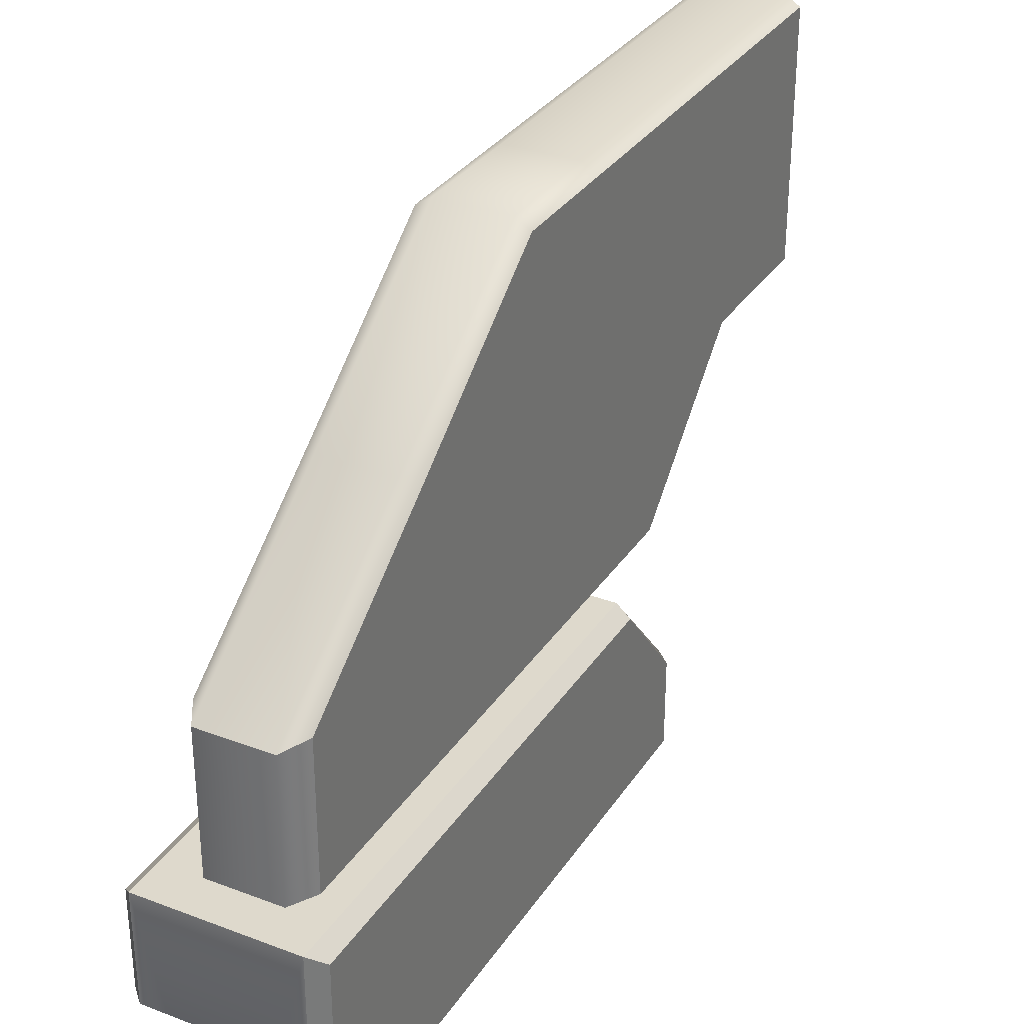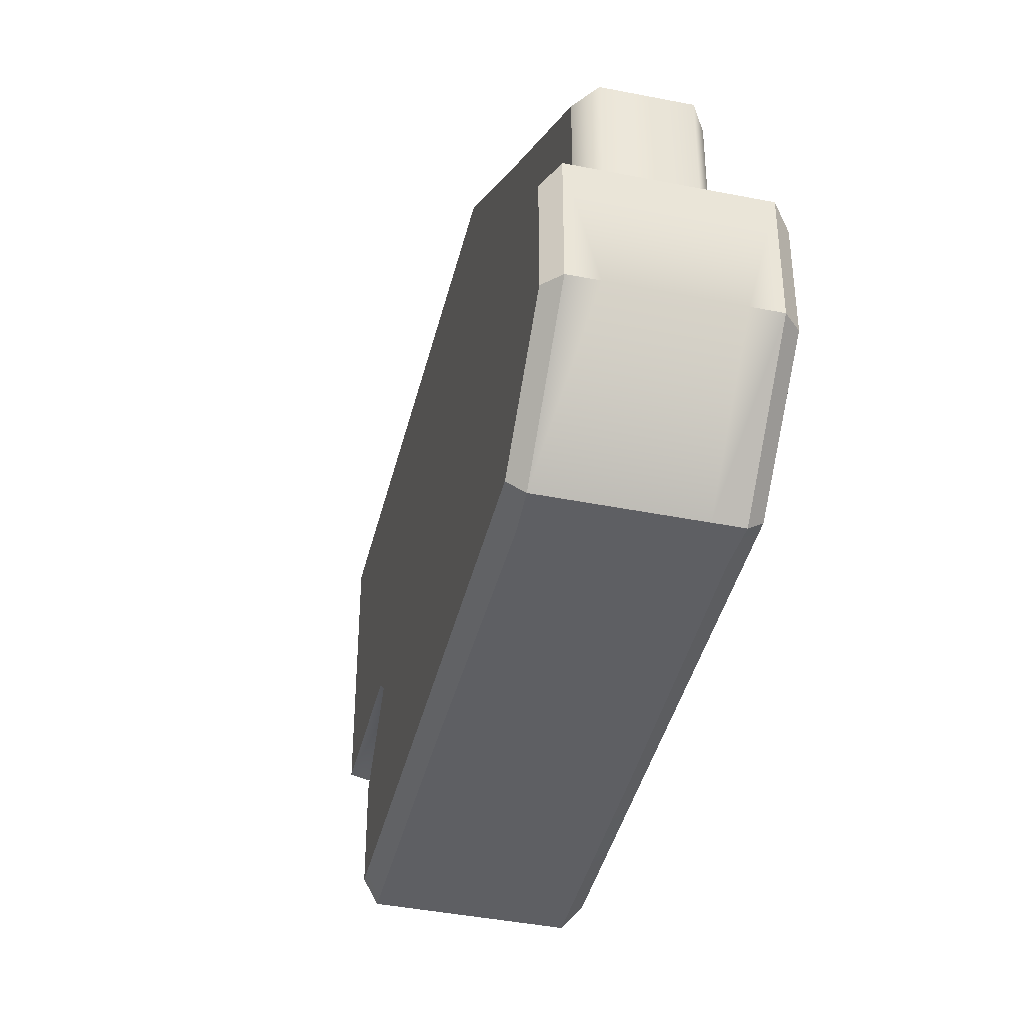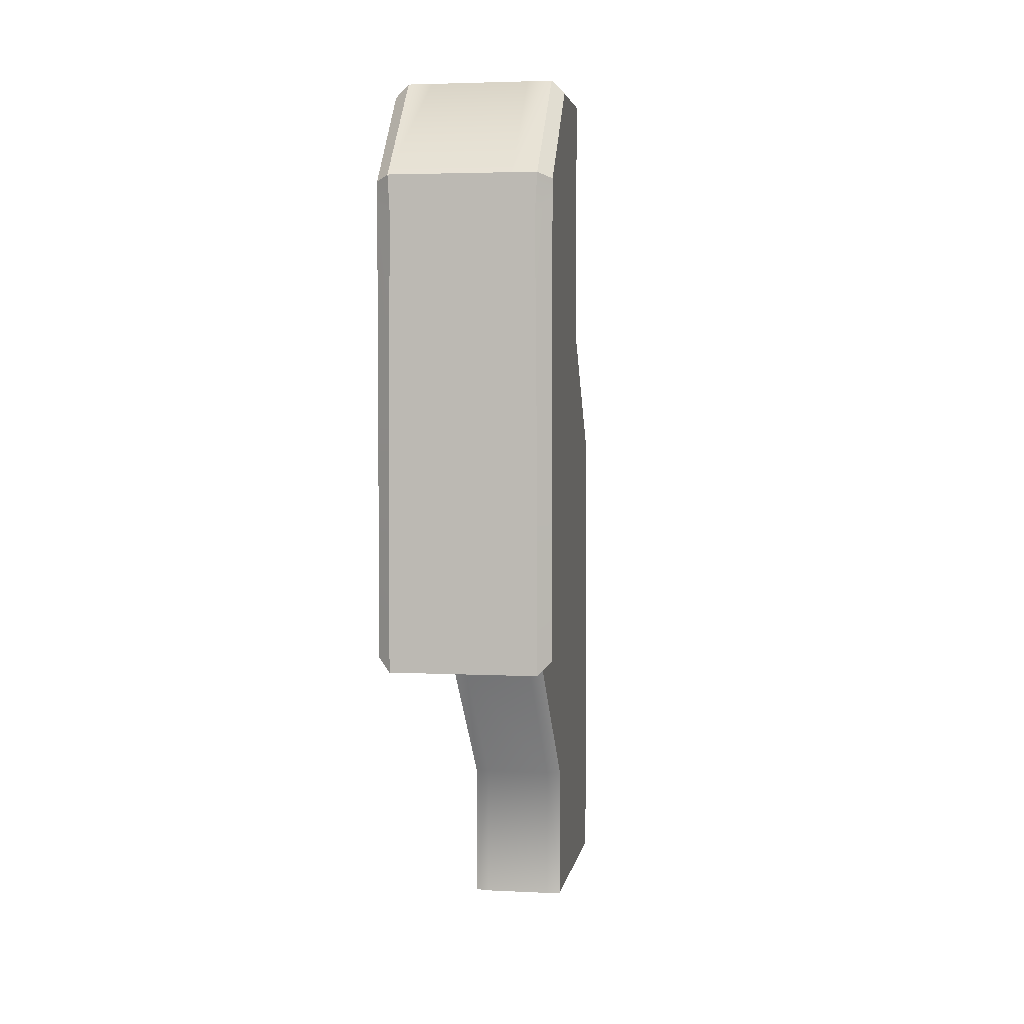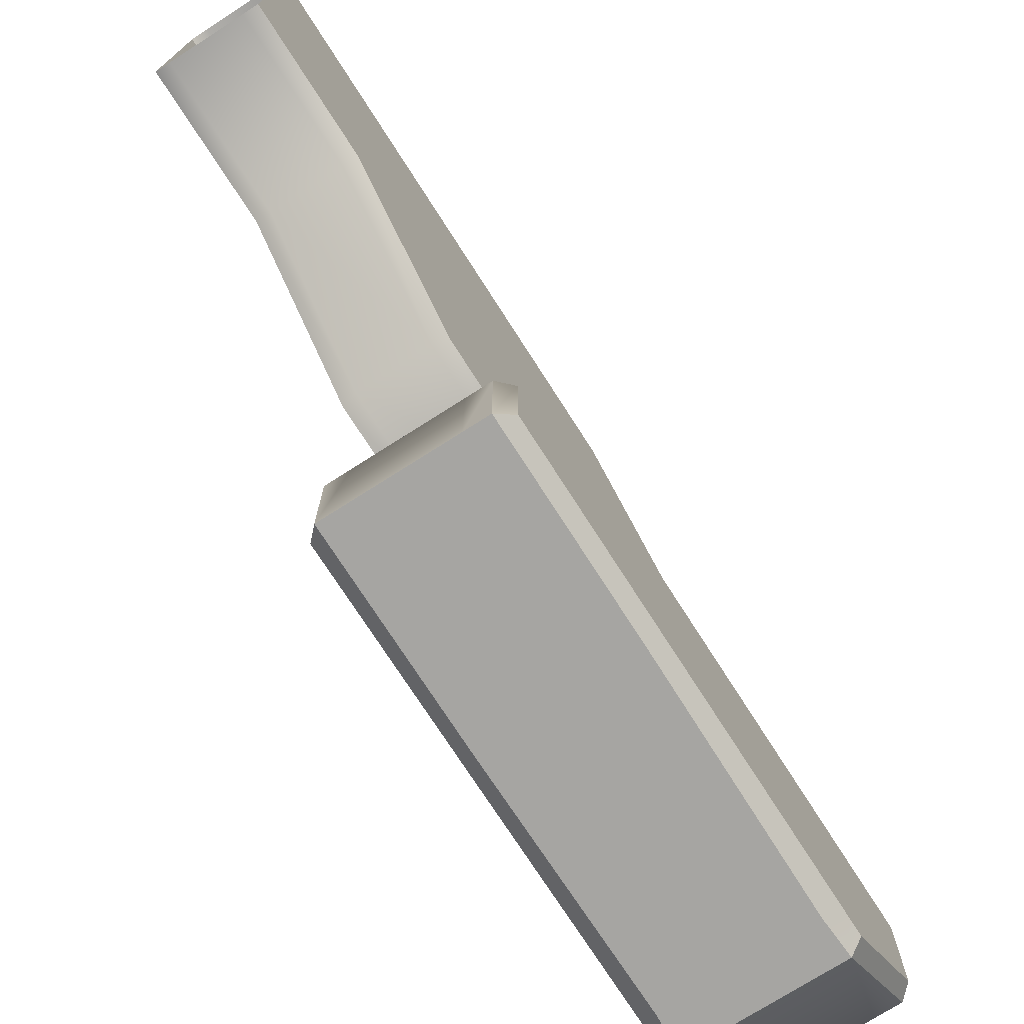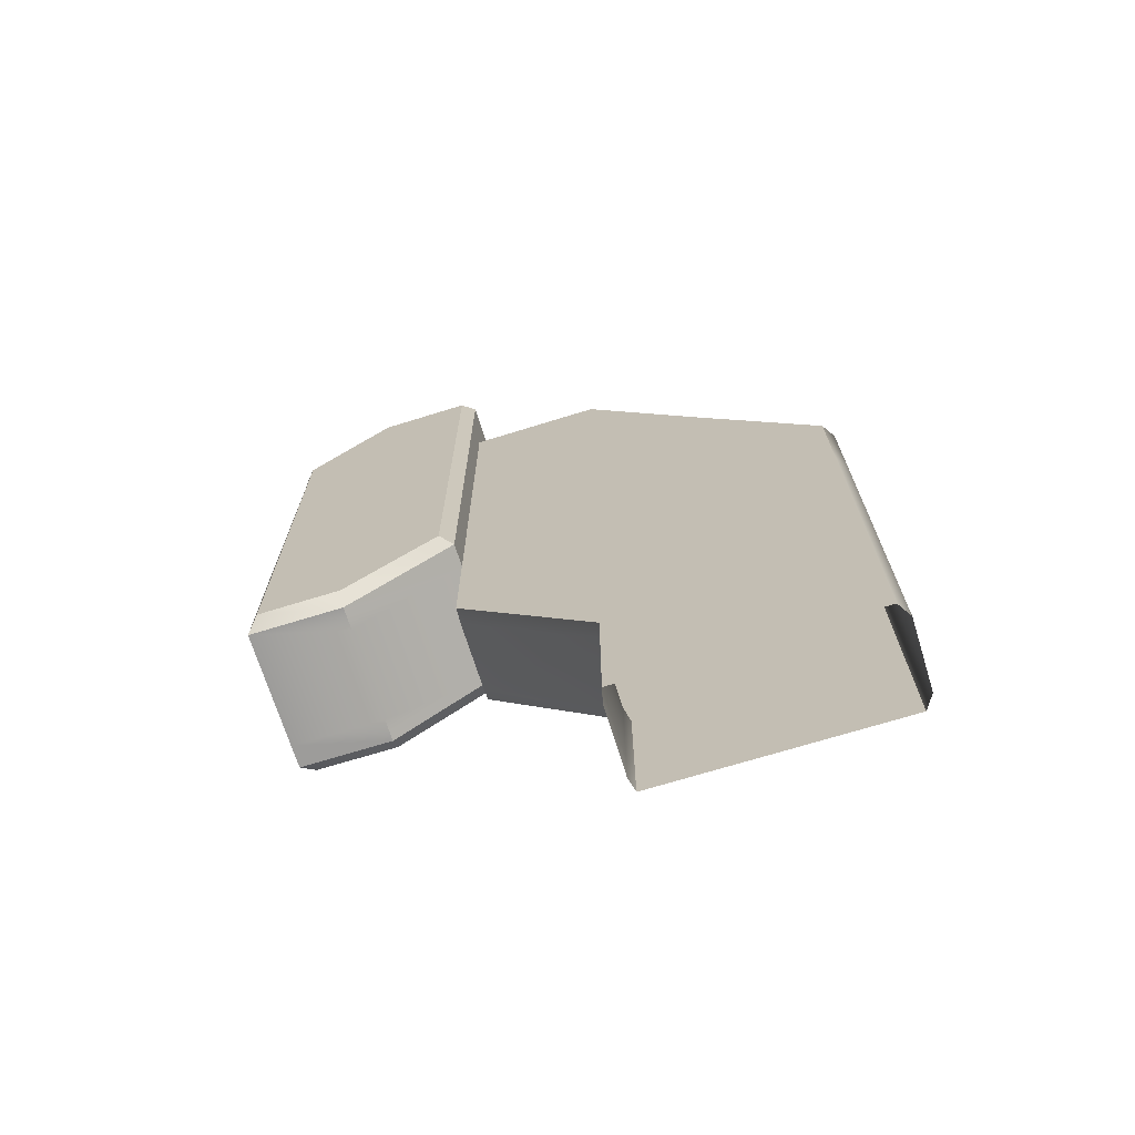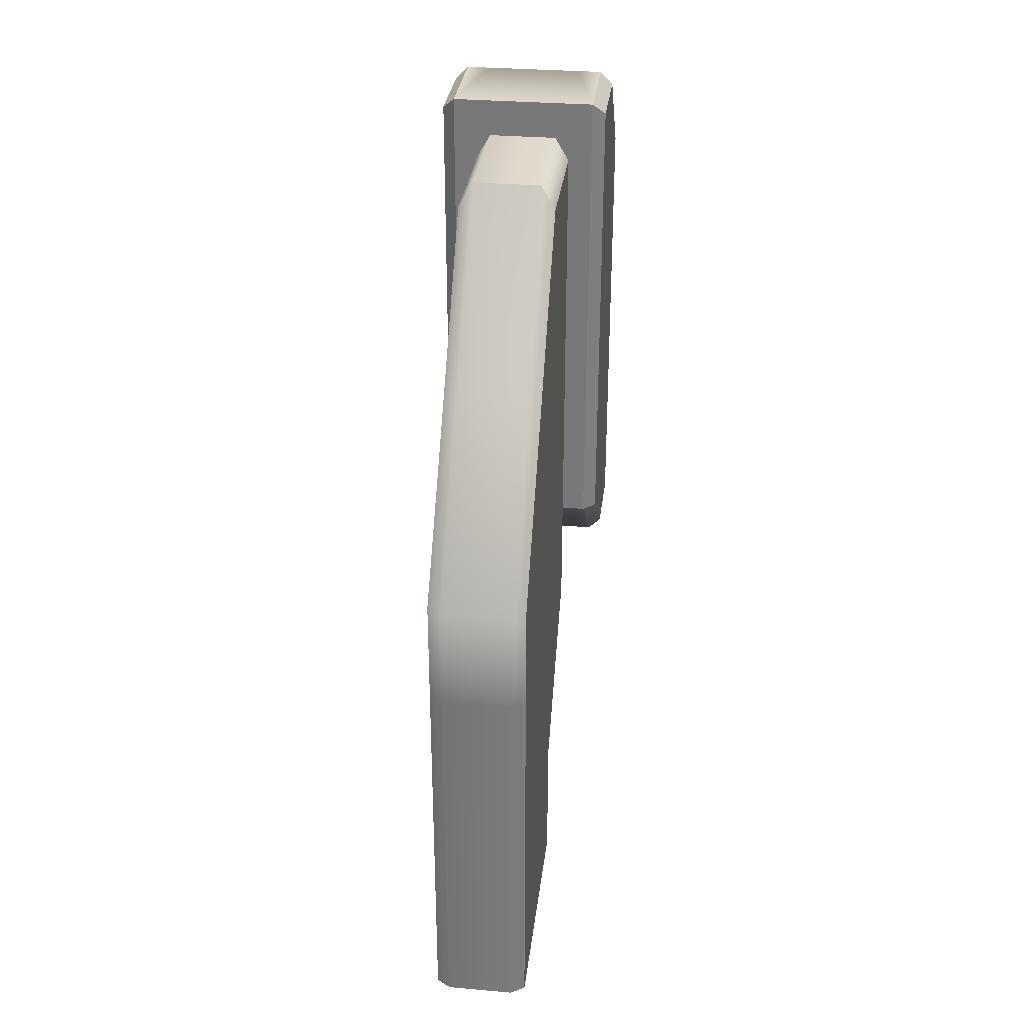
<metadata>
{"format":"obj","ext":"obj","renderer":"f3d","projection":"perspective","resolution":1024,"background":"white","views":[{"elev":32.0,"azim":-152.1,"up":"+Z"},{"elev":-41.7,"azim":166.5,"up":"+Z"},{"elev":3.7,"azim":-170.7,"up":"+Y"},{"elev":-73.7,"azim":32.6,"up":"+Z"},{"elev":-70.0,"azim":-72.8,"up":"+Y"},{"elev":31.6,"azim":6.9,"up":"+Y"}]}
</metadata>
<code>
g default
v -3.858 5.578 0
v -3.858 5.578 9.636
v -3.858 11.14 -5.469
v -3.858 11.14 9.636
v 1e-06 11.14 -5.469
v -0 11.14 9.636
v 0 5.578 0
v -0 5.578 9.636
v -3.858 20 -5.469
v -3.858 20 9.636
v -0 20 9.636
v 1e-06 20 -5.469
v -3.858 32.71 -5.469
v -3.858 32.71 6e-06
v 0 32.71 4e-06
v 1e-06 32.71 -5.469
v 0 0 0
v -0 0 9.636
v -3.858 0 9.636
v -3.858 0 0
v -3.858 20 0
v -3.858 11.14 0
v 0 20 0
v 0 11.14 0
v -3.858 5.578 4.818
v -3.858 11.14 4.818
v -3.858 20 4.818
v -3.858 26.28 4.818
v -3.858 0 4.818
v -2e-06 0 4.818
v -2e-06 5.578 4.818
v -2e-06 11.14 4.818
v -2e-06 20 4.818
v -2e-06 26.28 4.818
v -3.858 15.69 -5.469
v -3.858 15.69 0
v -3.858 15.69 4.818
v -3.858 15.69 9.636
v -0 15.69 9.636
v -2e-06 15.69 4.818
v 0 15.69 0
v 1e-06 15.69 -5.469
v -0 12.07 -9.662
v -3.858 12.07 -9.662
v -5.328 20 -9.662
v 1.469 20 -9.662
v -3.849 35.17 -5.469
v -3.849 35.17 -9.662
v -0.008957 35.17 -5.469
v -0.008957 35.17 -9.662
v -5.328 33.68 -9.662
v 1.469 33.68 -9.662
v -3.849 29.68 -13.48
v -3.849 20 -13.48
v -3.858 12.07 -13.48
v -0.008957 29.68 -13.48
v -0.008957 20 -13.48
v 0 12.07 -13.48
v -3.849 31.18 -13.48
v -0.008957 31.18 -13.48
v -4.812 20 -5.469
v -5.328 20 -5.944
v -5.328 33.68 -5.944
v -4.812 33.68 -5.469
v 0.954 20 -5.469
v 1.469 20 -5.944
v 1.469 33.68 -5.944
v 0.954 33.68 -5.469
v -4.812 15.69 -5.469
v -5.328 15.69 -5.944
v 1.469 15.69 -5.944
v 0.954 15.69 -5.469
v -4.812 35.17 -5.469
v -5.328 34.66 -5.944
v -5.328 34.66 -9.662
v -4.812 35.17 -9.662
v 1.469 34.66 -5.944
v 0.954 35.17 -5.469
v 0.954 35.17 -9.662
v 1.469 34.66 -9.662
v -4.812 12.07 -9.662
v -5.328 12.59 -9.662
v 1.469 12.59 -9.662
v 0.954 12.07 -9.662
v -4.727 29.68 -13.48
v -5.328 30.12 -13.01
v -5.328 20 -13.01
v -4.812 20 -13.48
v -4.812 12.07 -13.48
v -5.328 12.59 -13.01
v 0.954 20 -13.48
v 1.469 20 -13.01
v 1.469 30.12 -13.01
v 0.8691 29.68 -13.48
v 1.469 12.59 -13.01
v 0.954 12.07 -13.48
v -5.328 30.97 -13.01
v -4.812 31.18 -13.48
v 0.954 31.18 -13.48
v 1.469 30.97 -13.01
v -3.292 33.68 -0.1402
v -3.292 26.91 4.929
v -3.292 20 9.998
v -3.292 15.69 9.998
v -3.292 10.98 9.998
v -3.292 5.578 9.998
v -3.292 -7e-06 9.998
v -3.292 -7e-06 -0.1402
v -3.292 5.578 -0.1402
v -3.292 10.98 -5.469
v -3.292 15.69 -5.469
v -3.292 12.07 -9.662
v -3.292 12.07 -13.48
v -3.286 20 -13.48
v -3.286 29.68 -13.48
v -3.286 31.18 -13.48
v -3.286 35.17 -9.662
v -3.286 35.17 -5.469
v -3.292 33.68 -5.469
v -0.5659 33.68 -0.1402
v -0.5659 26.91 4.929
v -0.5659 20 9.998
v -0.5659 15.69 9.998
v -0.5659 10.98 9.998
v -0.5659 5.578 9.998
v -0.5659 -7e-06 9.998
v -0.5659 -7e-06 -0.1402
v -0.5659 5.578 -0.1402
v -0.5659 10.98 -5.469
v -0.5659 15.69 -5.469
v -0.5659 12.07 -9.662
v -0.5659 12.07 -13.48
v -0.5722 20 -13.48
v -0.5722 29.68 -13.48
v -0.5722 31.18 -13.48
v -0.5722 35.17 -9.662
v -0.5722 35.17 -5.469
v -0.5659 33.68 -5.469
g Alien_Structure_3
f 26 25 2 4
f 138 120 15 16
f 5 24 7
f 27 37 38 10
f 23 41 42 12
f 14 21 27 28
f 15 23 12 16
f 30 31 8 18
f 2 25 29 19
f 9 21 14 13
f 35 36 21 9
f 1 22 3
f 11 33 34
f 39 40 33 11
f 31 32 6 8
f 28 27 10
f 21 36 37 27
f 1 25 26 22
f 29 25 1 20
f 7 31 30 17
f 7 24 32 31
f 33 40 41 23
f 34 33 23 15
f 122 123 39 11
f 15 120 121 34
f 17 127 128 7
f 7 128 129 5
f 34 121 122 11
f 6 124 125 8
f 18 8 125 126
f 3 22 36 35
f 37 36 22 26
f 38 37 26 4
f 39 123 124 6
f 6 32 40 39
f 41 40 32 24
f 42 41 24 5
f 5 129 130 42
f 42 130 131 43
f 136 137 49 50
f 133 134 56 57
f 16 49 137 138
f 132 133 57 58
f 60 56 134 135
f 43 131 132 58
f 135 136 50 60
f 61 62 70 69
f 62 61 64 63
f 63 64 73 74
f 65 66 67 68
f 66 65 72 71
f 68 67 77 78
f 69 70 82 81
f 71 72 84 83
f 74 73 76 75
f 75 76 98 97
f 78 77 80 79
f 79 80 100 99
f 81 82 90 89
f 83 84 96 95
f 85 86 97 98
f 86 85 88 87
f 87 88 89 90
f 91 92 95 96
f 92 91 94 93
f 93 94 99 100
f 13 47 73 64
f 35 9 61 69
f 12 42 72 65
f 62 63 51 45
f 52 67 66 46
f 73 47 48 76
f 35 69 81 44
f 70 62 45 82
f 72 42 43 84
f 66 71 83 46
f 85 53 54 88
f 55 89 88 54
f 50 49 78 79
f 91 57 56 94
f 68 16 12 65
f 58 57 91 96
f 51 63 74 75
f 59 53 85 98
f 94 56 60 99
f 77 67 52 80
f 13 64 61 9
f 78 49 16 68
f 45 51 86 87
f 44 81 89 55
f 82 45 87 90
f 52 46 92 93
f 46 83 95 92
f 84 43 58 96
f 51 75 97 86
f 76 48 59 98
f 50 79 99 60
f 80 52 93 100
f 102 101 14 28
f 103 102 28 10
f 10 38 104 103
f 105 104 38 4
f 106 105 4 2
f 107 106 2 19
f 109 108 20 1
f 110 109 1 3
f 111 110 3 35
f 112 111 35 44
f 113 112 44 55
f 55 54 114 113
f 53 115 114 54
f 116 115 53 59
f 48 117 116 59
f 48 47 118 117
f 119 118 47 13
f 13 14 101 119
f 121 120 101 102
f 122 121 102 103
f 103 104 123 122
f 124 123 104 105
f 125 124 105 106
f 126 125 106 107
f 128 127 108 109
f 129 128 109 110
f 130 129 110 111
f 131 130 111 112
f 132 131 112 113
f 113 114 133 132
f 114 115 134 133
f 135 134 115 116
f 116 117 136 135
f 117 118 137 136
f 138 137 118 119
f 119 101 120 138

</code>
